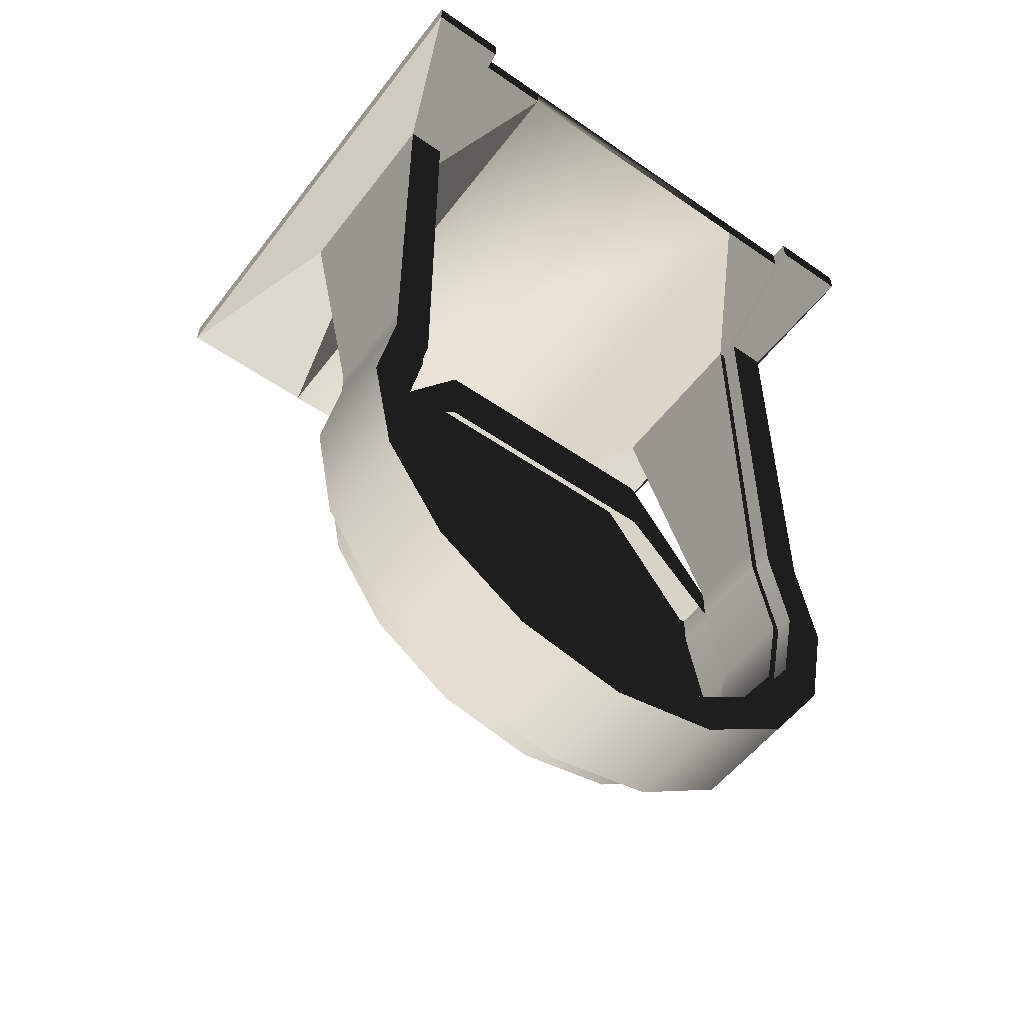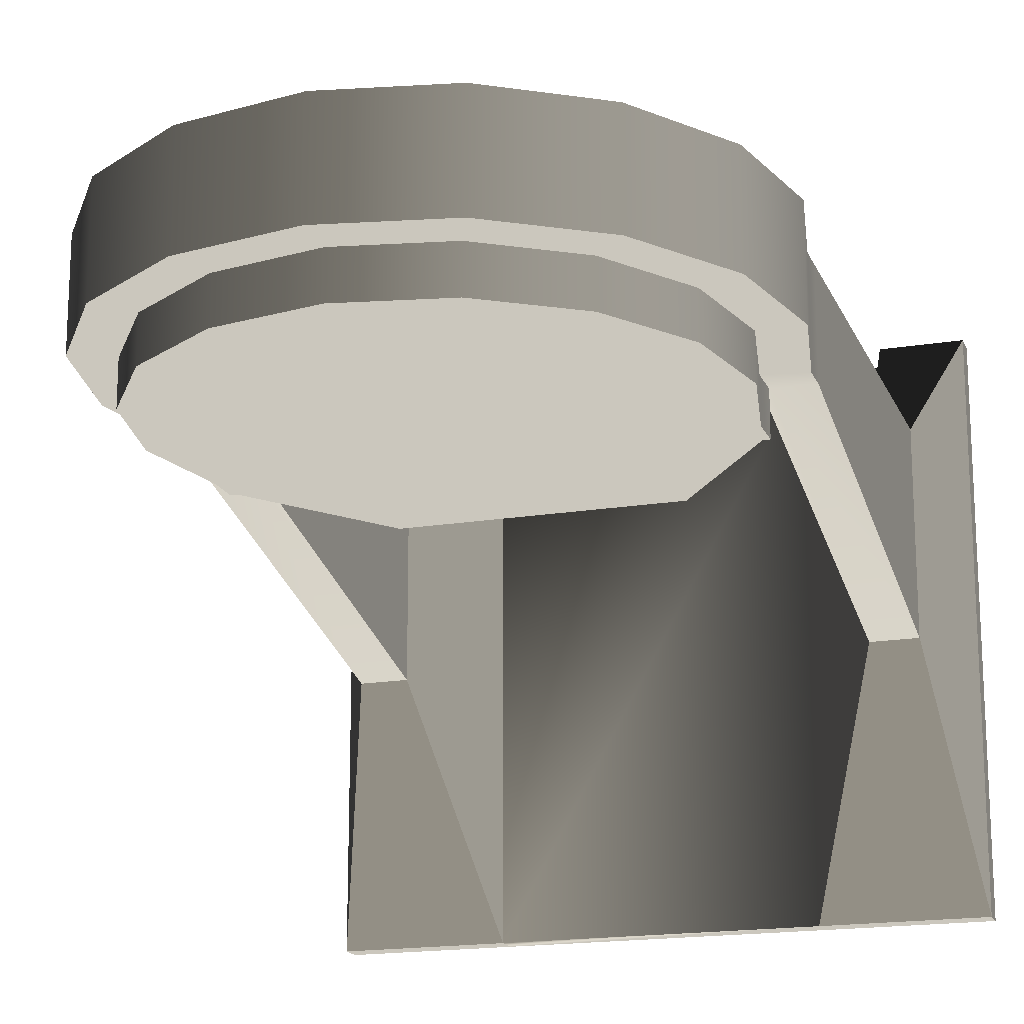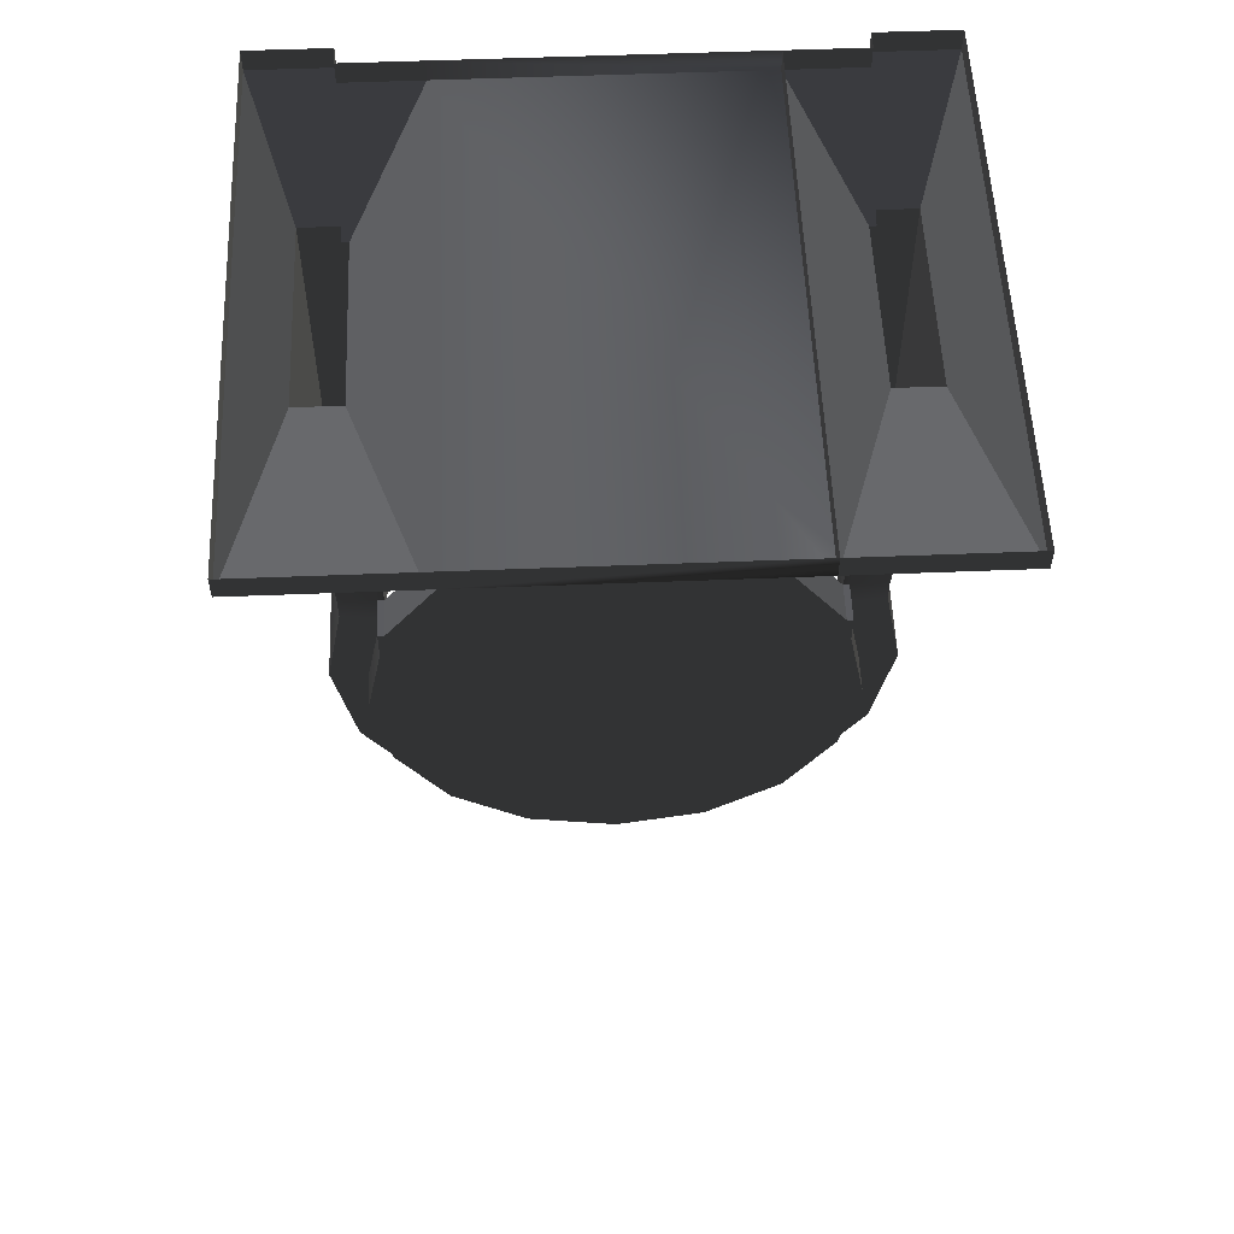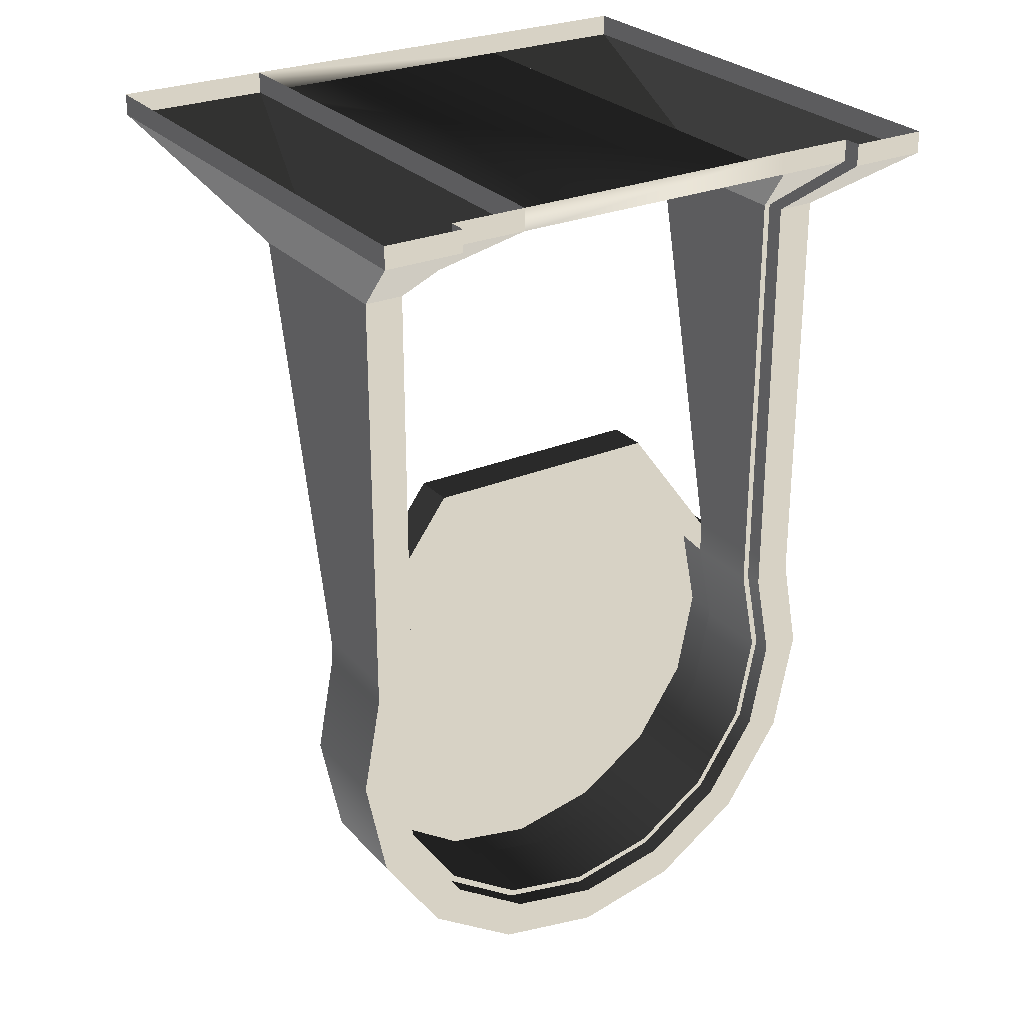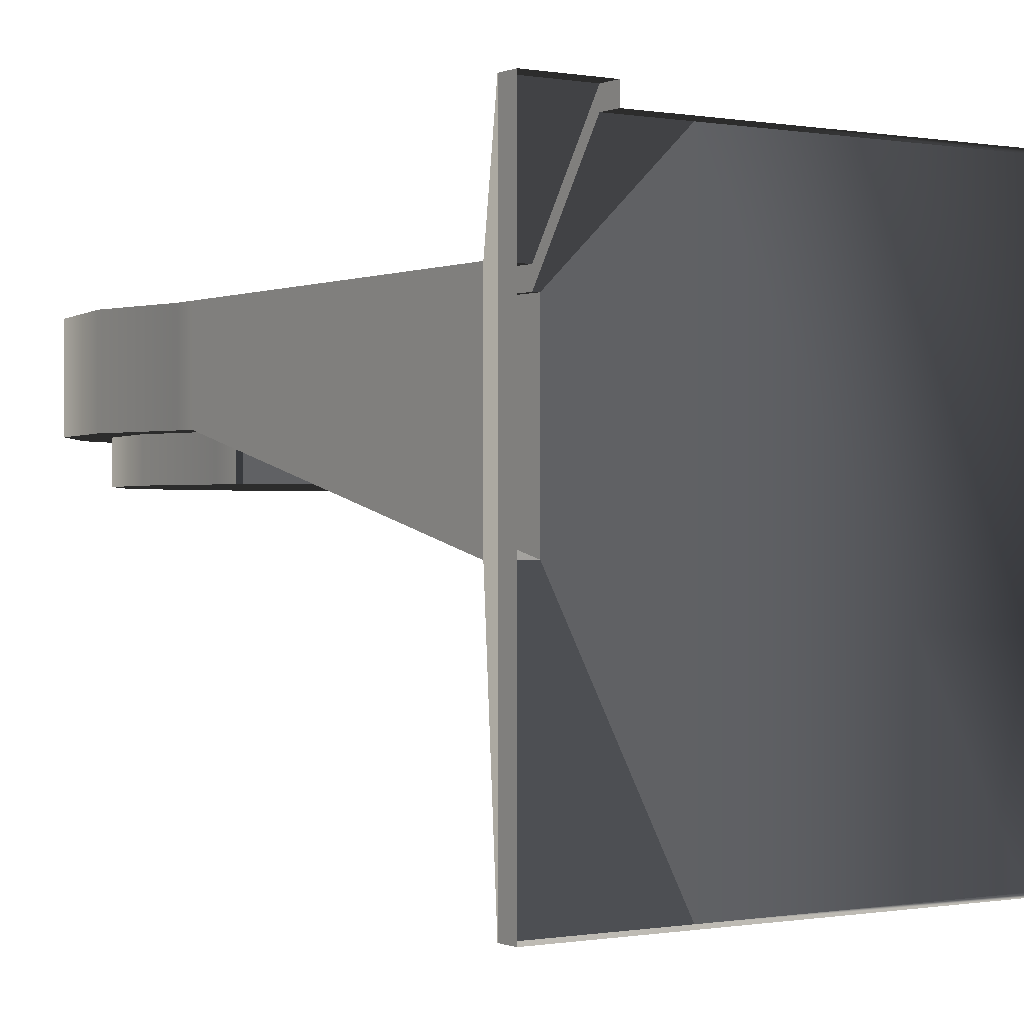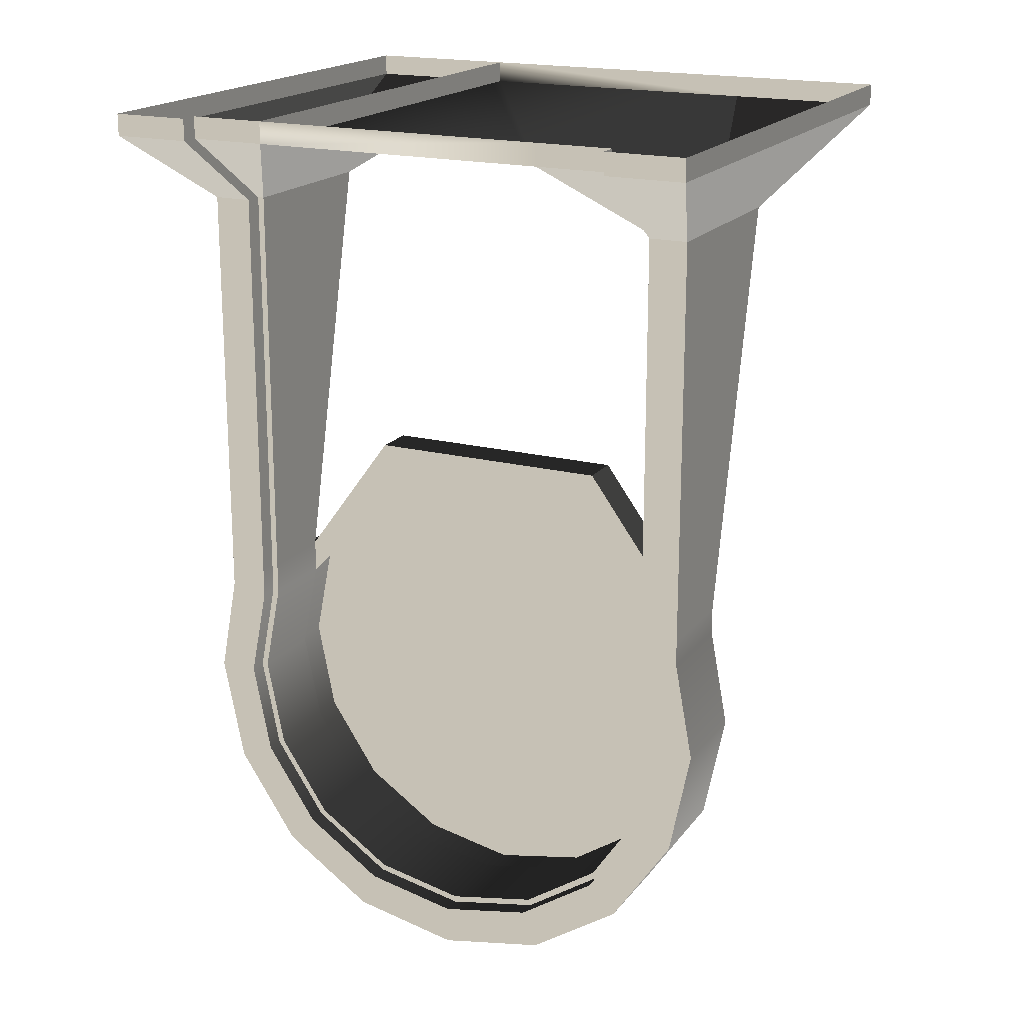
<metadata>
{"format":"obj","ext":"obj","renderer":"f3d","projection":"perspective","resolution":1024,"background":"white","views":[{"elev":-54.0,"azim":-36.5,"up":"+Y"},{"elev":-17.8,"azim":17.9,"up":"+Z"},{"elev":55.2,"azim":177.6,"up":"+Y"},{"elev":27.2,"azim":-32.7,"up":"+Y"},{"elev":-0.3,"azim":146.0,"up":"+Z"},{"elev":18.8,"azim":26.2,"up":"+Y"}]}
</metadata>
<code>
o Mesh
v 105.6 41.79 -288.9
v 114.3 -1.948 -288.9
v 117.5 -1.948 -288.9
v 108.7 42.41 -288.9
v 105.6 -45.69 -288.9
v 108.6 -46.9 -288.9
v 80.85 -82.77 -288.9
v 83.1 -85.02 -288.9
v 43.77 -107.5 -288.9
v 44.99 -110.5 -288.9
v 0.0315 -116.2 -288.9
v 0.0315 -119.4 -288.9
v -43.71 -107.5 -288.9
v -44.92 -110.5 -288.9
v -80.79 -82.77 -288.9
v -83.04 -85.02 -288.9
v -105.6 -45.69 -288.9
v -108.5 -46.9 -288.9
v -114.3 -1.948 -288.9
v -117.4 -1.948 -288.9
v -105.6 41.79 -288.9
v -108.7 42.41 -288.9
v -117.4 -1.948 -327.8
v -108.5 -46.9 -327.8
v -126.1 -54.19 -327.8
v -136.5 -1.96 -327.8
v -83.04 -85.02 -327.8
v -96.51 -98.49 -327.8
v -44.92 -110.5 -327.8
v -52.21 -128.1 -327.8
v 0.0315 -119.4 -327.8
v 0.0316 -138.5 -327.8
v 44.99 -110.5 -327.8
v 52.28 -128.1 -327.8
v 83.1 -85.02 -327.8
v 96.57 -98.49 -327.8
v 108.6 -46.9 -327.8
v 126.2 -54.19 -327.8
v 117.5 -1.948 -327.8
v 136.6 -1.96 -327.8
v 108.7 42.41 -327.8
v 127.4 46.1 -327.8
v 108.7 42.41 -280
v 117.5 -1.948 -280
v 136.6 -1.96 -280
v 127.4 46.1 -280
v 108.6 -46.9 -280
v 126.2 -54.19 -280
v 83.1 -85.02 -280
v 96.57 -98.49 -280
v 44.99 -110.5 -280
v 52.28 -128.1 -280
v 0.0315 -119.4 -280
v 0.0315 -138.5 -280
v -44.92 -110.5 -280
v -52.21 -128.1 -280
v -83.04 -85.02 -280
v -96.51 -98.49 -280
v -108.5 -46.9 -280
v -126.1 -54.19 -280
v -117.4 -1.948 -280
v -136.5 -1.96 -280
v -108.7 42.41 -280
v -127.4 46.1 -280
v -108.7 42.41 -327.8
v -127.4 46.1 -327.8
v 105.6 41.79 -327.8
v 114.3 -1.948 -327.8
v 105.6 -45.69 -327.8
v 80.85 -82.77 -327.8
v 43.77 -107.5 -327.8
v 0.0315 -116.2 -327.8
v -43.71 -107.5 -327.8
v -80.79 -82.77 -327.8
v -105.6 -45.69 -327.8
v -114.3 -1.948 -327.8
v -105.6 41.79 -327.8
v 108.7 57.85 -288.9
v 105.6 57.85 -288.9
v -105.6 57.85 -288.9
v -108.7 57.85 -288.9
v -127.4 57.85 -280
v -127.4 57.85 -327.8
v 108.7 57.85 -327.8
v 127.4 57.85 -327.8
v -108.7 57.85 -327.8
v -108.7 57.85 -280
v 127.4 57.85 -280
v 108.7 57.85 -280
v 105.6 57.85 -327.8
v -105.6 57.85 -327.8
v 108.7 254.4 -288.9
v 105.6 254.4 -288.9
v -105.6 254.4 -288.9
v -108.7 254.4 -288.9
v -127.4 254.4 -374.5
v -105.6 254.4 -374.5
v -127.4 254.4 -280
v 105.6 254.4 -374.5
v 127.4 254.4 -374.5
v -108.7 254.4 -280
v 127.4 254.4 -280
v 108.7 254.4 -280
v 108.7 291.3 -235.8
v 71.97 291.3 -235.8
v -71.91 291.3 -235.8
v -108.7 291.3 -235.8
v -146.6 291.3 -489.4
v -71.91 291.3 -489.4
v -146.6 291.3 -226.9
v 71.97 291.3 -489.4
v 146.7 291.3 -489.4
v -108.7 291.3 -226.9
v 146.7 291.3 -226.9
v 108.7 291.3 -226.9
v 108.7 301.9 -235.8
v 71.97 301.9 -235.8
v -71.91 301.9 -235.8
v -108.7 301.9 -235.8
v -146.6 301.9 -489.4
v -71.91 301.9 -489.4
v -146.6 301.9 -226.9
v 71.97 301.9 -489.4
v 146.7 301.9 -489.4
v -108.7 301.9 -226.9
v 146.7 301.9 -226.9
v 108.7 301.9 -226.9
v 108.7 57.85 -347.9
v 105.6 57.85 -347.9
v 108.7 42.41 -347.9
v 117.5 -1.948 -347.9
v 108.6 -46.9 -347.9
v 83.1 -85.02 -347.9
v 44.99 -110.5 -347.9
v 0.0316 -119.4 -347.9
v -44.92 -110.5 -347.9
v -83.04 -85.02 -347.9
v -108.5 -46.9 -347.9
v -117.4 -1.948 -347.9
v -108.7 42.41 -347.9
v -108.7 57.85 -347.9
v -105.6 57.85 -347.9
v -60.23 119.5 -327.8
v -60.23 88.13 -327.8
v 60.29 88.13 -327.8
v 60.29 119.5 -327.8
v 60.29 119.5 -347.9
v -60.23 119.5 -347.9
v -71.91 291.3 -489.4
v -71.91 291.3 -235.8
g SecurityGun_WallMount
f 1 2 3 4
f 2 5 6 3
f 5 7 8 6
f 7 9 10 8
f 9 11 12 10
f 11 13 14 12
f 13 15 16 14
f 15 17 18 16
f 17 19 20 18
f 19 21 22 20
f 23 24 25 26
f 24 27 28 25
f 27 29 30 28
f 29 31 32 30
f 31 33 34 32
f 33 35 36 34
f 35 37 38 36
f 37 39 40 38
f 39 41 42 40
f 43 44 45 46
f 44 47 48 45
f 47 49 50 48
f 49 51 52 50
f 51 53 54 52
f 53 55 56 54
f 55 57 58 56
f 57 59 60 58
f 59 61 62 60
f 61 63 64 62
f 65 23 26 66
f 4 3 44 43
f 3 6 47 44
f 6 8 49 47
f 8 10 51 49
f 10 12 53 51
f 12 14 55 53
f 14 16 57 55
f 16 18 59 57
f 18 20 61 59
f 20 22 63 61
f 66 26 62 64
f 26 25 60 62
f 25 28 58 60
f 28 30 56 58
f 30 32 54 56
f 32 34 52 54
f 34 36 50 52
f 36 38 48 50
f 38 40 45 48
f 40 42 46 45
f 1 67 68 2
f 2 68 69 5
f 5 69 70 7
f 7 70 71 9
f 9 71 72 11
f 11 72 73 13
f 13 73 74 15
f 15 74 75 17
f 17 75 76 19
f 19 76 77 21
f 1 4 78 79
f 22 21 80 81
f 66 64 82 83
f 42 41 84 85
f 65 66 83 86
f 64 63 87 82
f 43 46 88 89
f 4 43 89 78
f 63 22 81 87
f 46 42 85 88
f 67 1 79 90
f 21 77 91 80
f 79 78 92 93
f 81 80 94 95
f 86 83 96 97
f 91 86 97
f 83 82 98 96
f 84 90 99 100
f 85 84 100
f 82 87 101 98
f 89 88 102 103
f 78 89 103 92
f 87 81 95 101
f 88 85 100 102
f 90 79 93 99
f 80 91 97 94
f 93 92 104 105
f 95 94 106 107
f 97 96 108 109
f 96 98 110 108
f 100 99 111 112
f 98 101 113 110
f 103 102 114 115
f 92 103 115 104
f 101 95 107 113
f 102 100 112 114
f 99 93 105 111
f 94 97 109 106
f 105 104 116 117
f 107 106 118 119
f 109 108 120 121
f 108 110 122 120
f 112 111 123 124
f 110 113 125 122
f 115 114 126 127
f 104 115 127 116
f 113 107 119 125
f 114 112 124 126
f 106 109 121 118
f 90 84 128 129
f 84 41 130 128
f 41 39 131 130
f 39 37 132 131
f 37 35 133 132
f 35 33 134 133
f 33 31 135 134
f 31 29 136 135
f 29 27 137 136
f 27 24 138 137
f 24 23 139 138
f 23 65 140 139
f 65 86 141 140
f 86 91 142 141
f 143 144 145 146
f 129 147 146 90
f 142 91 143 148
f 147 148 143 146
f 145 67 90 146
f 143 91 77 144
f 129 128 130 141
f 130 140 141
f 129 141 142
f 131 139 140 130
f 132 138 139 131
f 133 137 138 132
f 134 136 137 133
f 134 135 136
f 142 148 147 129
f 121 123 111 149
f 149 111 105 150
f 150 105 117 118

</code>
